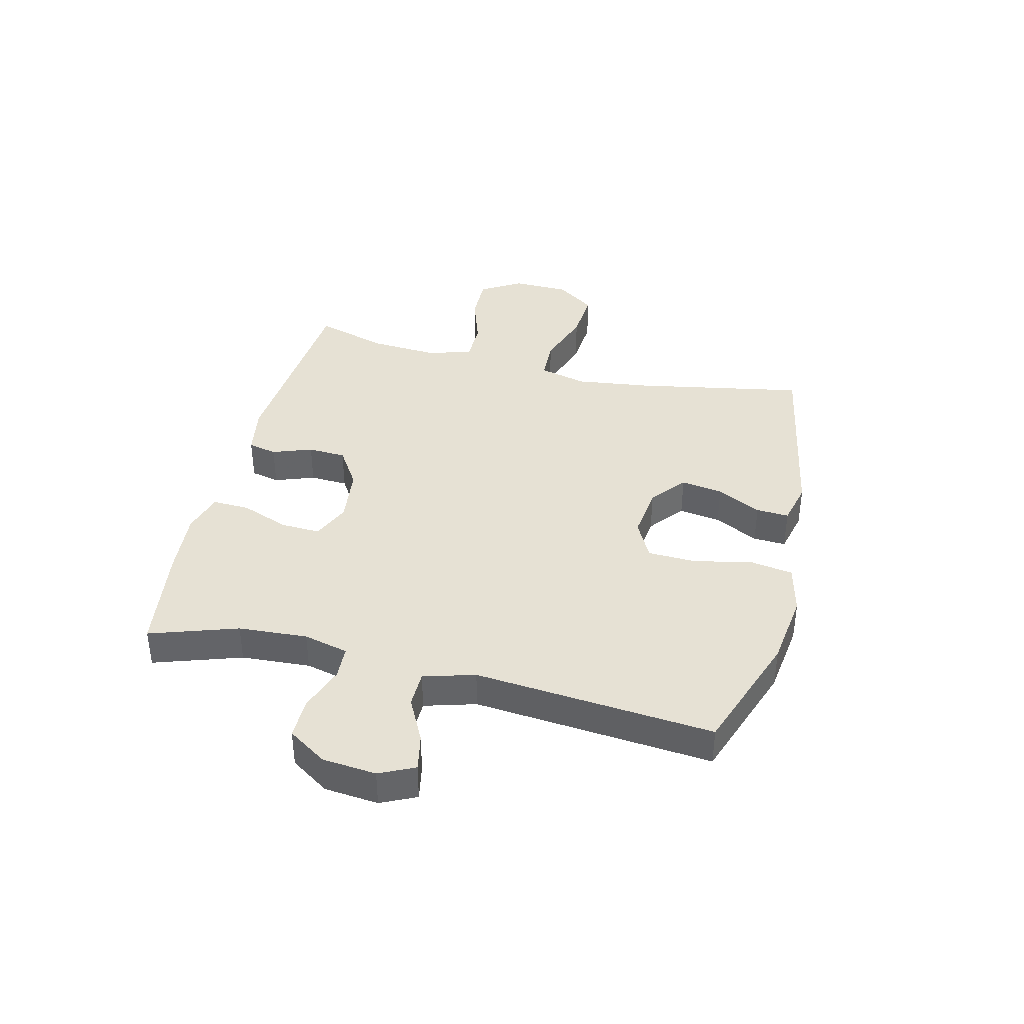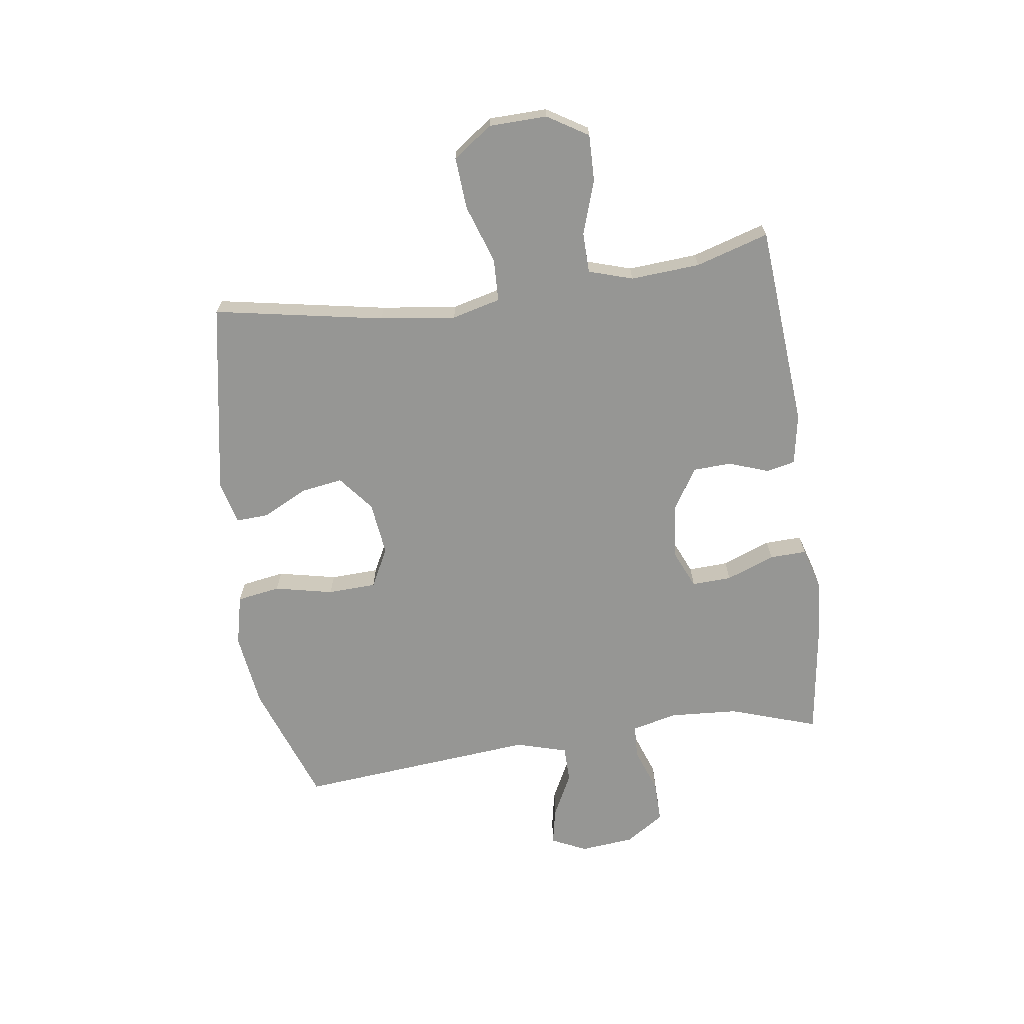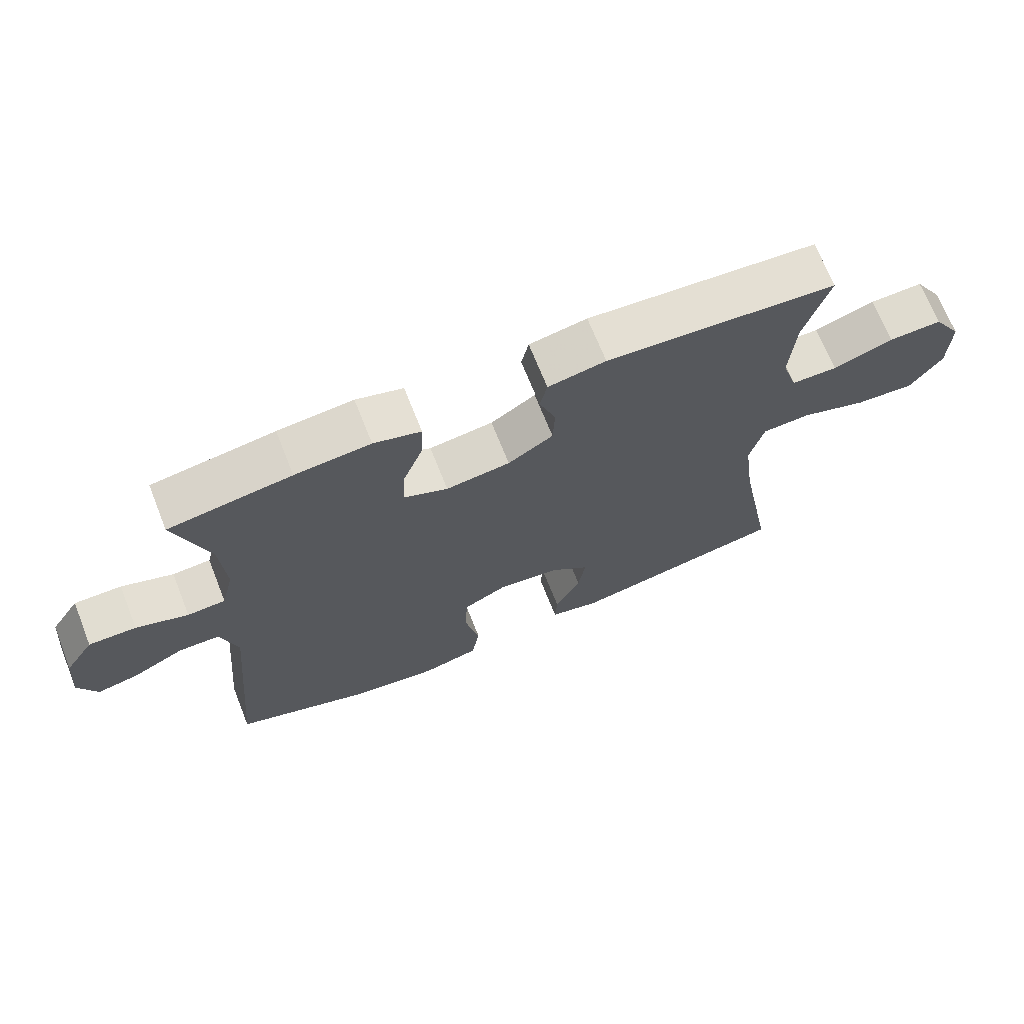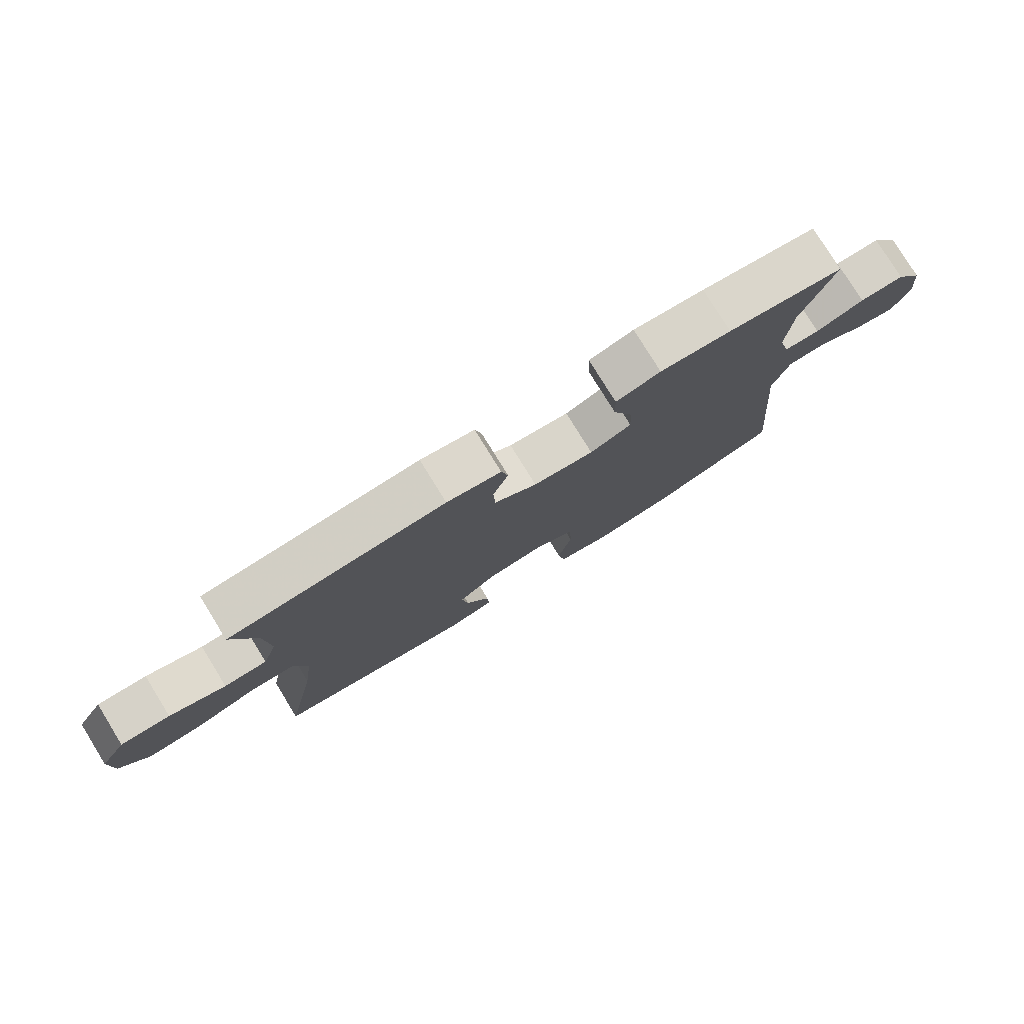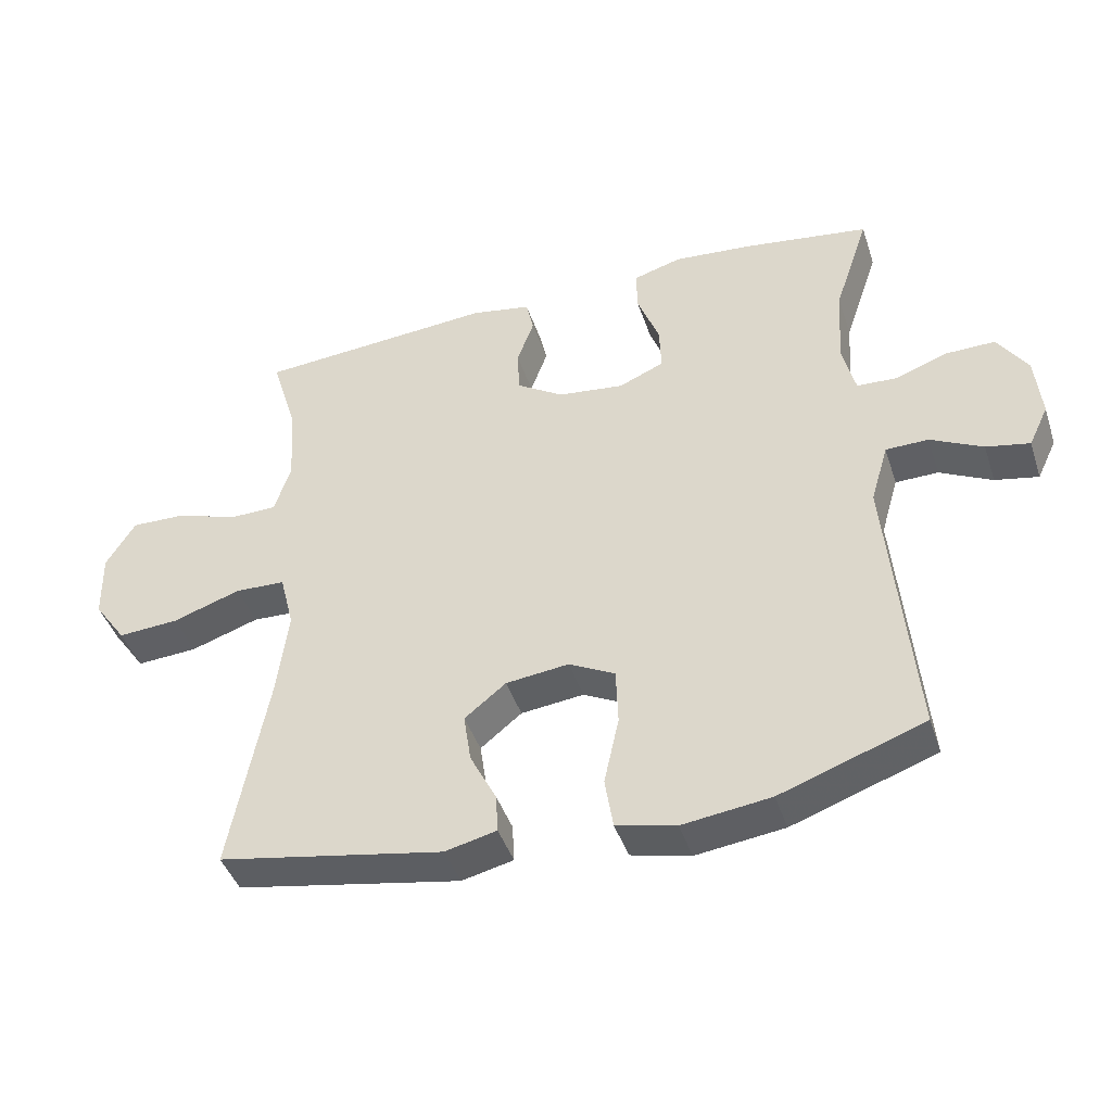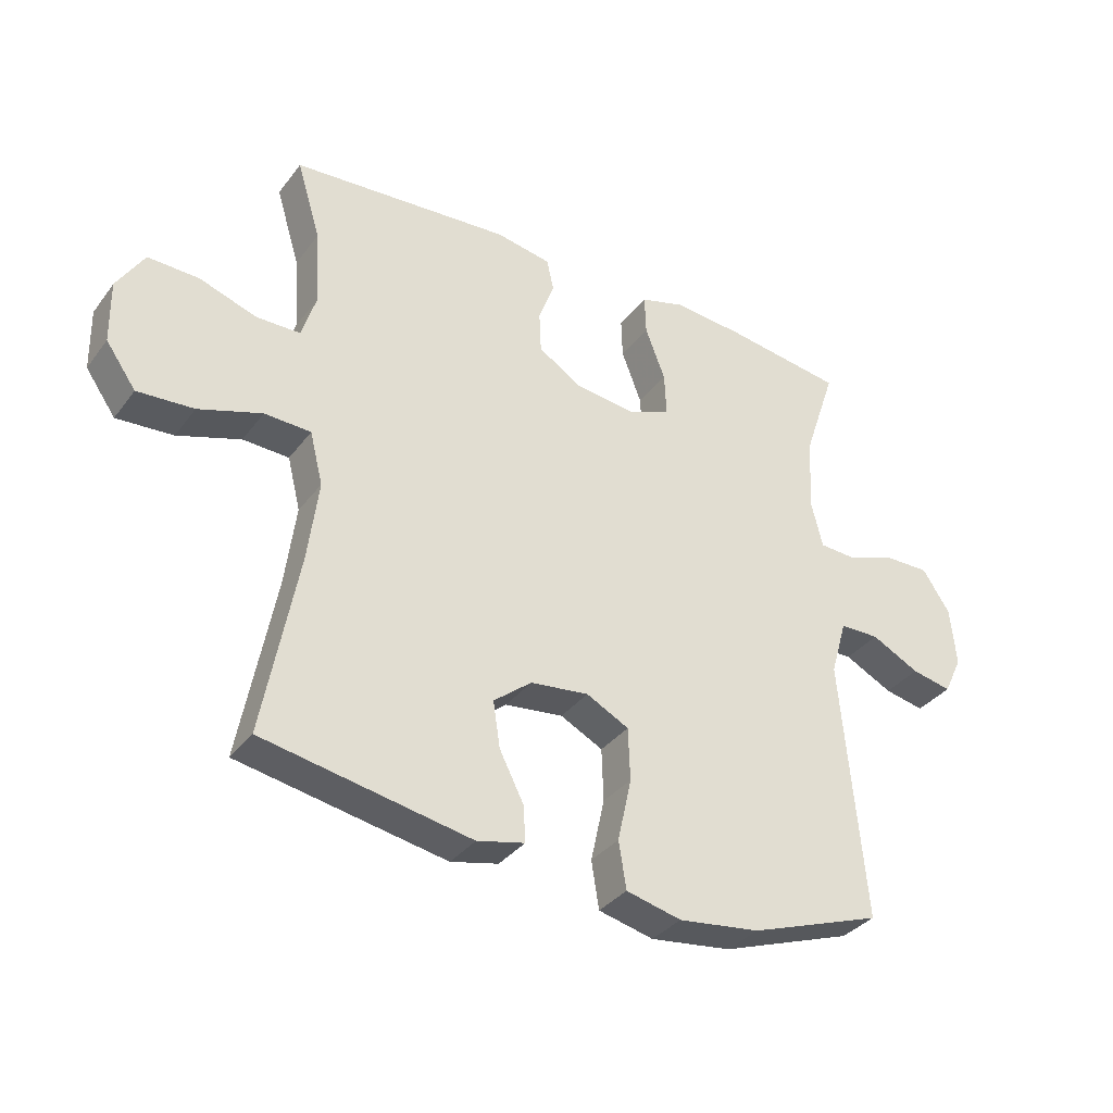
<metadata>
{"format":"obj","ext":"obj","renderer":"f3d","projection":"perspective","resolution":1024,"background":"white","views":[{"elev":39.0,"azim":103.8,"up":"+Y"},{"elev":-67.7,"azim":-81.8,"up":"+Y"},{"elev":69.3,"azim":158.3,"up":"+Z"},{"elev":78.8,"azim":-31.7,"up":"+Z"},{"elev":-43.2,"azim":17.8,"up":"+Z"},{"elev":-34.8,"azim":-31.7,"up":"+Z"}]}
</metadata>
<code>
v -0.5 0.07 0.5
v -0.148 0.07 0.527
v -0.06 0.07 0.511
v -0.049 0.07 0.461
v -0.074 0.07 0.392
v -0.071 0.07 0.326
v -0.002 0.07 0.282
v 0.096 0.07 0.27
v 0.163 0.07 0.299
v 0.16 0.07 0.368
v 0.128 0.07 0.452
v 0.126 0.07 0.516
v 0.198 0.07 0.537
v 0.313 0.07 0.527
v 0.5 0.07 0.5
v 0.449 0.07 0.348
v 0.441 0.07 0.228
v 0.46 0.07 0.15
v 0.518 0.07 0.147
v 0.597 0.07 0.175
v 0.669 0.07 0.176
v 0.713 0.07 0.109
v 0.722 0.07 0.015
v 0.693 0.07 -0.046
v 0.629 0.07 -0.033
v 0.552 0.07 0.006
v 0.489 0.07 0.005
v 0.463 0.07 -0.084
v 0.5 0.07 -0.5
v 0.288 0.07 -0.575
v 0.158 0.07 -0.592
v 0.07 0.07 -0.571
v 0.058 0.07 -0.496
v 0.08 0.07 -0.395
v 0.077 0.07 -0.311
v 0.009 0.07 -0.276
v -0.084 0.07 -0.287
v -0.145 0.07 -0.336
v -0.134 0.07 -0.409
v -0.095 0.07 -0.486
v -0.092 0.07 -0.543
v -0.168 0.07 -0.561
v -0.5 0.07 -0.5
v -0.445 0.07 -0.206
v -0.428 0.07 -0.075
v -0.449 0.07 0.009
v -0.523 0.07 0.012
v -0.624 0.07 -0.022
v -0.714 0.07 -0.028
v -0.762 0.07 0.04
v -0.764 0.07 0.14
v -0.721 0.07 0.21
v -0.64 0.07 0.208
v -0.548 0.07 0.177
v -0.478 0.07 0.178
v -0.454 0.07 0.254
v -0.462 0.07 0.374
v -0.5 0 0.5
v -0.148 0 0.527
v -0.06 0 0.511
v -0.049 0 0.461
v -0.074 0 0.392
v -0.071 0 0.326
v -0.002 0 0.282
v 0.096 0 0.27
v 0.163 0 0.299
v 0.16 0 0.368
v 0.128 0 0.452
v 0.126 0 0.516
v 0.198 0 0.537
v 0.313 0 0.527
v 0.5 0 0.5
v 0.449 0 0.348
v 0.441 0 0.228
v 0.46 0 0.15
v 0.518 0 0.147
v 0.597 0 0.175
v 0.669 0 0.176
v 0.713 0 0.109
v 0.722 0 0.015
v 0.693 0 -0.046
v 0.629 0 -0.033
v 0.552 0 0.006
v 0.489 0 0.005
v 0.463 0 -0.084
v 0.5 0 -0.5
v 0.288 0 -0.575
v 0.158 0 -0.592
v 0.07 0 -0.571
v 0.058 0 -0.496
v 0.08 0 -0.395
v 0.077 0 -0.311
v 0.009 0 -0.276
v -0.084 0 -0.287
v -0.145 0 -0.336
v -0.134 0 -0.409
v -0.095 0 -0.486
v -0.092 0 -0.543
v -0.168 0 -0.561
v -0.5 0 -0.5
v -0.445 0 -0.206
v -0.428 0 -0.075
v -0.449 0 0.009
v -0.523 0 0.012
v -0.624 0 -0.022
v -0.714 0 -0.028
v -0.762 0 0.04
v -0.764 0 0.14
v -0.721 0 0.21
v -0.64 0 0.208
v -0.548 0 0.177
v -0.478 0 0.178
v -0.454 0 0.254
v -0.462 0 0.374
f 52 53 54
f 51 52 54
f 50 51 54
f 49 50 54
f 48 49 54
f 47 48 54
f 46 47 54 55
f 45 46 55 56
f 42 43 44
f 41 42 44
f 40 41 44
f 39 40 44
f 38 39 44 45
f 45 56 57
f 38 45 57
f 37 38 57
f 32 33 34
f 31 32 34
f 30 31 34
f 29 30 34
f 28 29 34
f 27 28 34 35
f 24 25 26
f 23 24 26
f 22 23 26
f 21 22 26
f 20 21 26
f 19 20 26
f 18 19 26 27
f 27 35 36
f 18 27 36
f 17 18 36
f 14 15 16
f 13 14 16
f 12 13 16
f 11 12 16
f 10 11 16
f 9 10 16 17
f 3 4 5
f 2 3 5
f 1 2 5
f 57 1 5
f 57 5 6
f 37 57 6 7
f 17 36 37
f 9 17 37
f 8 9 37
f 7 8 37
f 111 110 109
f 111 109 108
f 111 108 107
f 111 107 106
f 111 106 105
f 111 105 104
f 112 111 104 103
f 113 112 103 102
f 101 100 99
f 101 99 98
f 101 98 97
f 101 97 96
f 102 101 96 95
f 114 113 102
f 114 102 95
f 114 95 94
f 91 90 89
f 91 89 88
f 91 88 87
f 91 87 86
f 91 86 85
f 92 91 85 84
f 83 82 81
f 83 81 80
f 83 80 79
f 83 79 78
f 83 78 77
f 83 77 76
f 84 83 76 75
f 93 92 84
f 93 84 75
f 93 75 74
f 73 72 71
f 73 71 70
f 73 70 69
f 73 69 68
f 73 68 67
f 74 73 67 66
f 62 61 60
f 62 60 59
f 62 59 58
f 62 58 114
f 63 62 114
f 64 63 114 94
f 94 93 74
f 94 74 66
f 94 66 65
f 94 65 64
f 1 58 59 2
f 2 59 60 3
f 3 60 61 4
f 4 61 62 5
f 5 62 63 6
f 6 63 64 7
f 7 64 65 8
f 8 65 66 9
f 9 66 67 10
f 10 67 68 11
f 11 68 69 12
f 12 69 70 13
f 13 70 71 14
f 14 71 72 15
f 15 72 73 16
f 16 73 74 17
f 17 74 75 18
f 18 75 76 19
f 19 76 77 20
f 20 77 78 21
f 21 78 79 22
f 22 79 80 23
f 23 80 81 24
f 24 81 82 25
f 25 82 83 26
f 26 83 84 27
f 27 84 85 28
f 28 85 86 29
f 29 86 87 30
f 30 87 88 31
f 31 88 89 32
f 32 89 90 33
f 33 90 91 34
f 34 91 92 35
f 35 92 93 36
f 36 93 94 37
f 37 94 95 38
f 38 95 96 39
f 39 96 97 40
f 40 97 98 41
f 41 98 99 42
f 42 99 100 43
f 43 100 101 44
f 44 101 102 45
f 45 102 103 46
f 46 103 104 47
f 47 104 105 48
f 48 105 106 49
f 49 106 107 50
f 50 107 108 51
f 51 108 109 52
f 52 109 110 53
f 53 110 111 54
f 54 111 112 55
f 55 112 113 56
f 56 113 114 57
f 57 114 58 1

</code>
